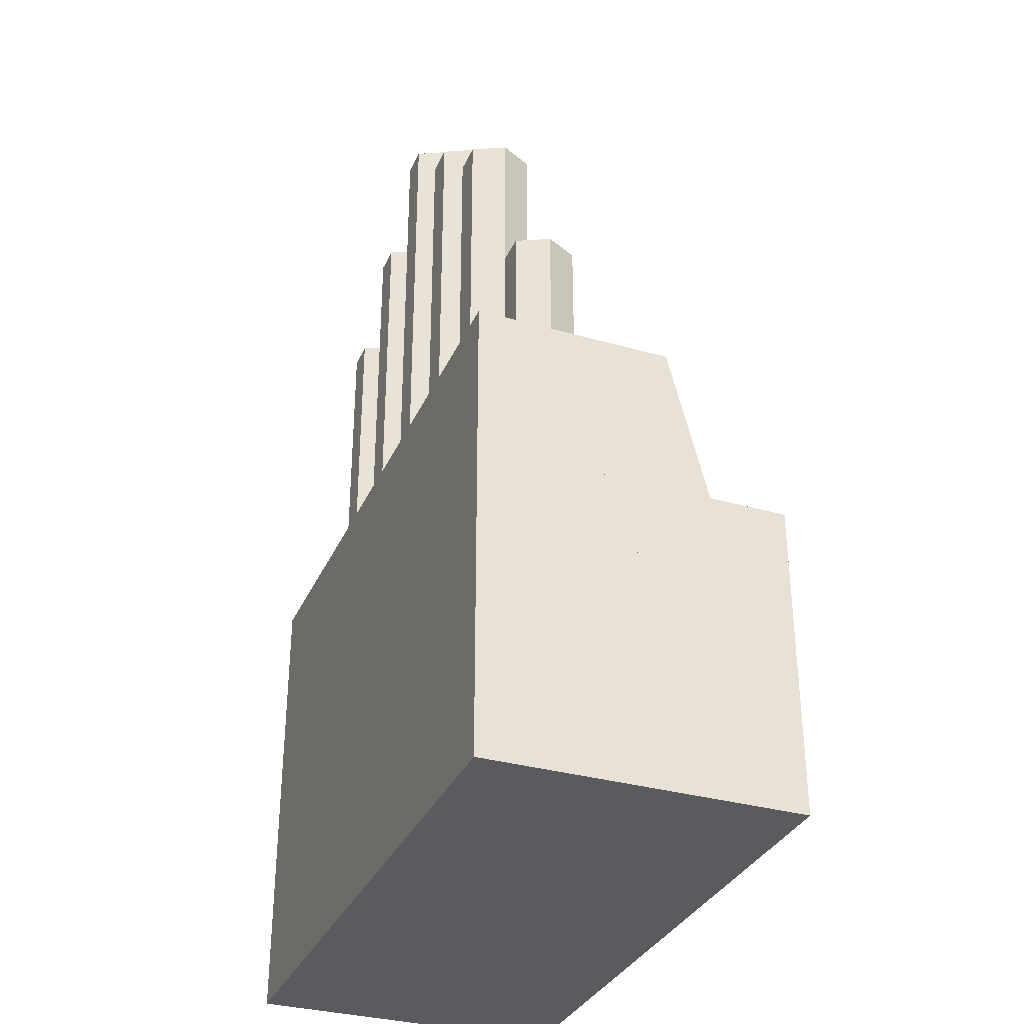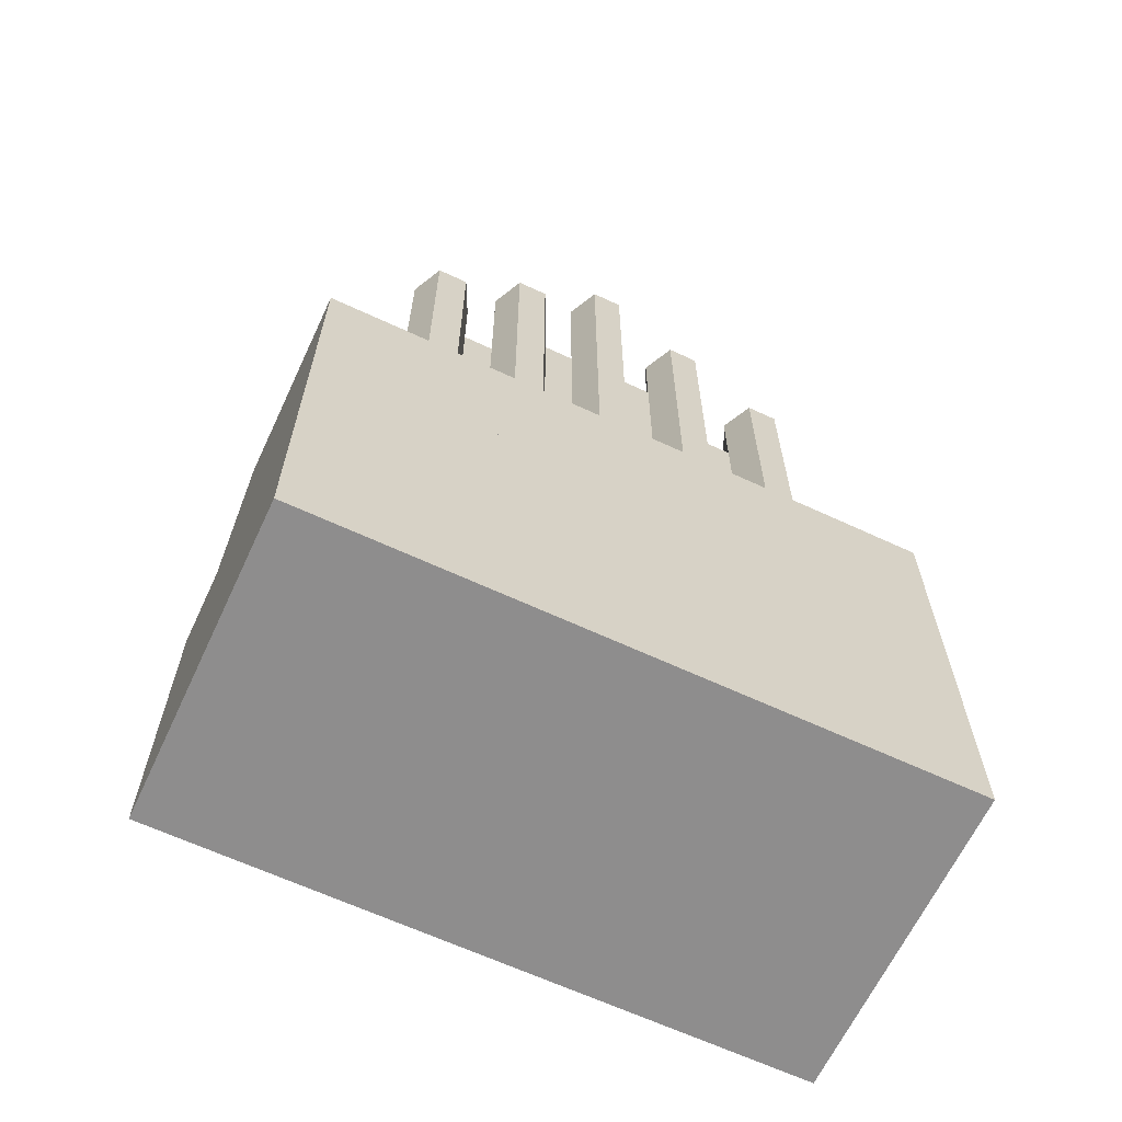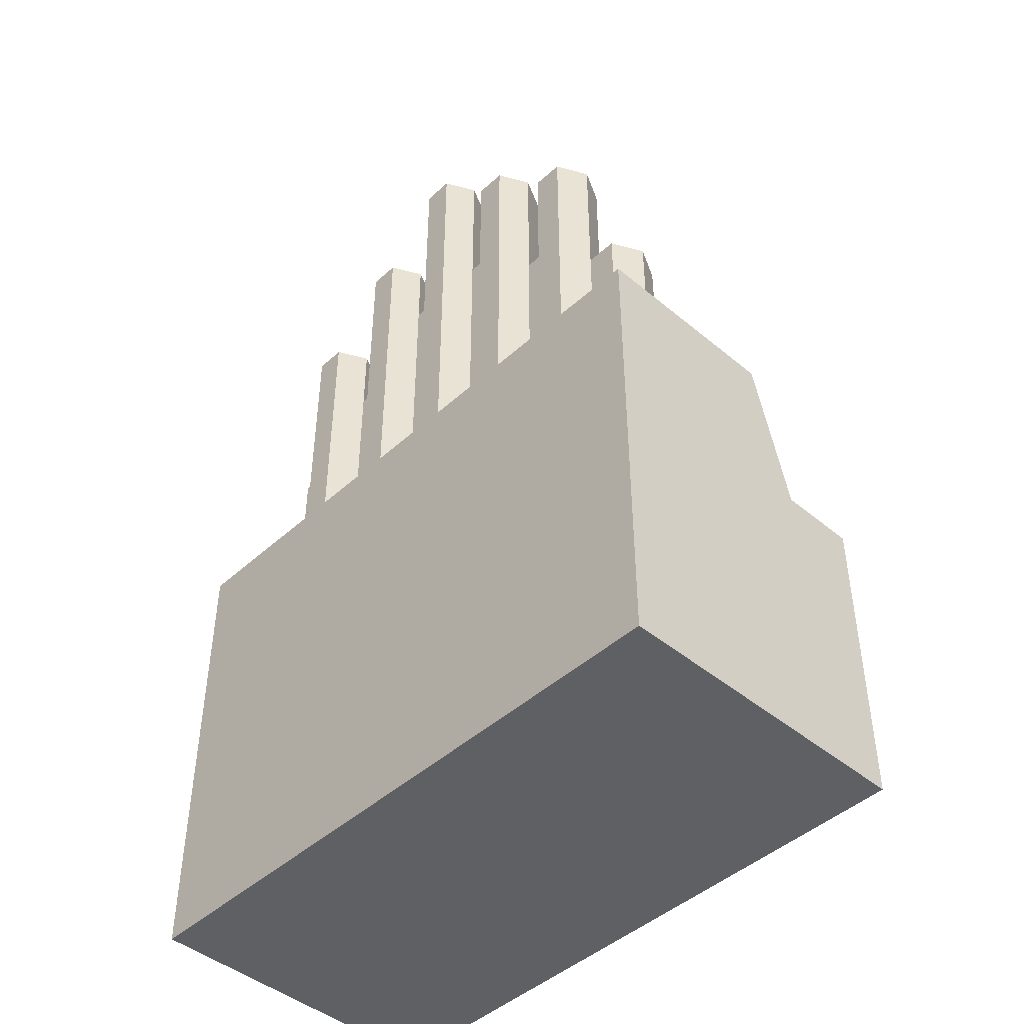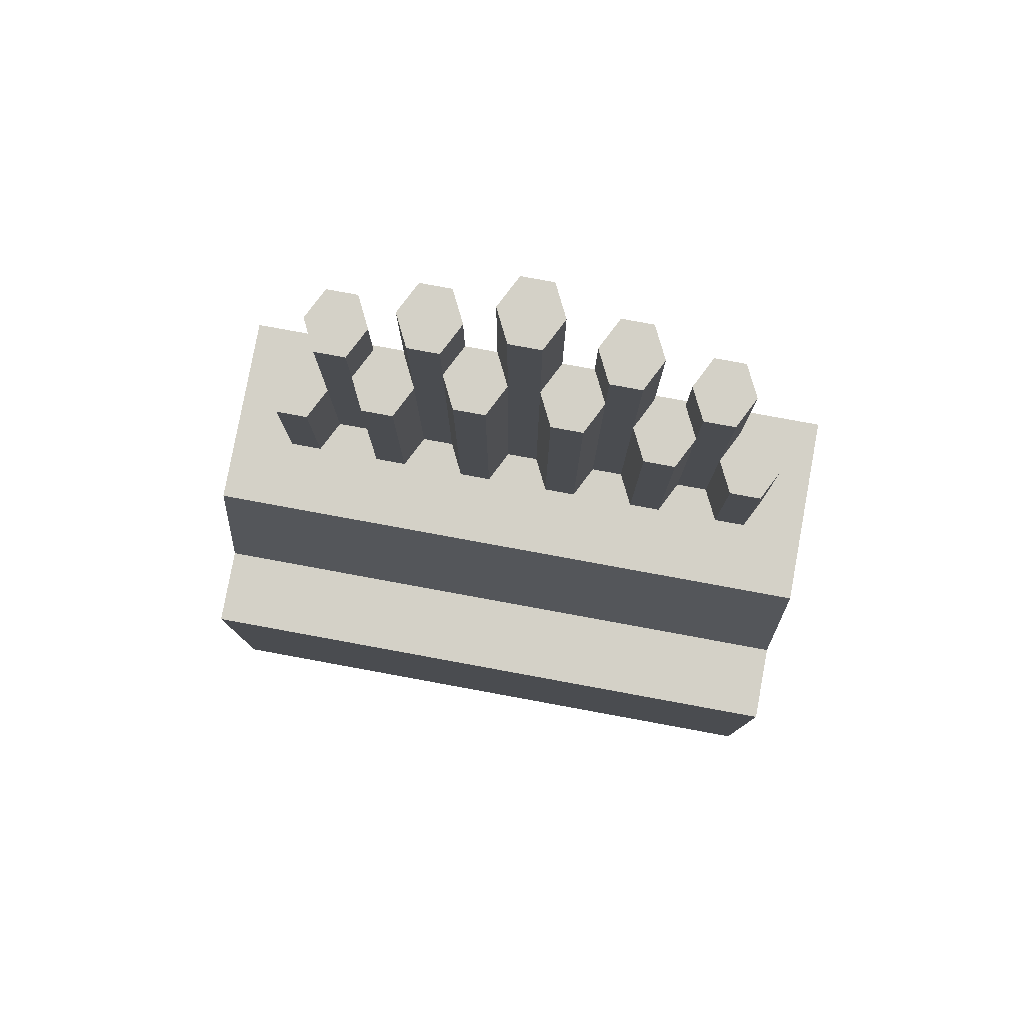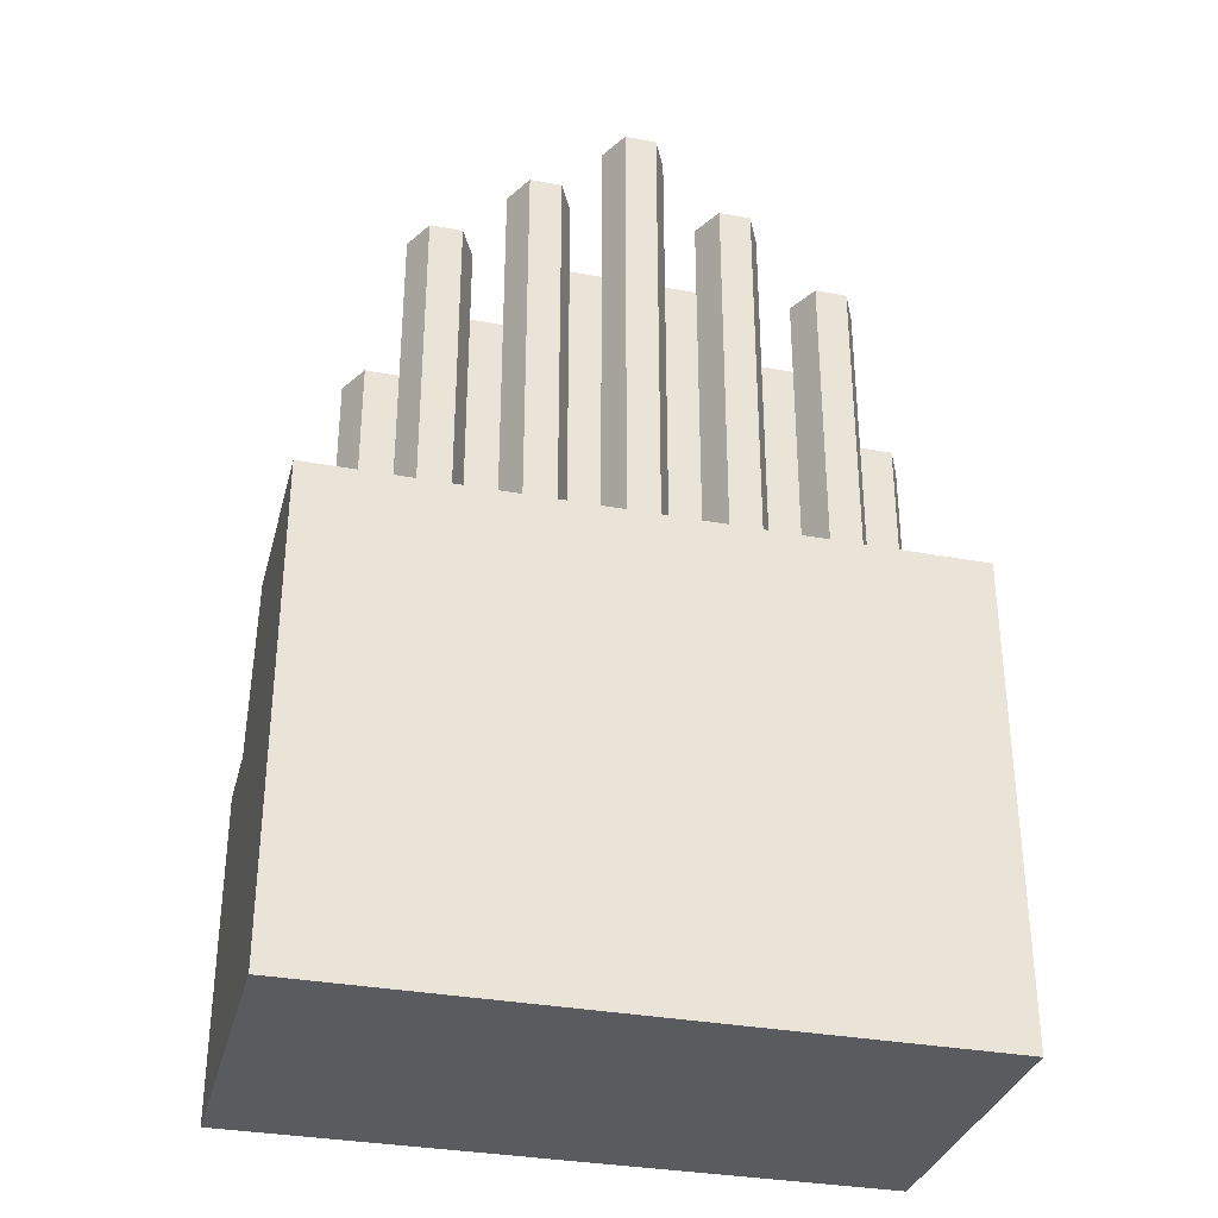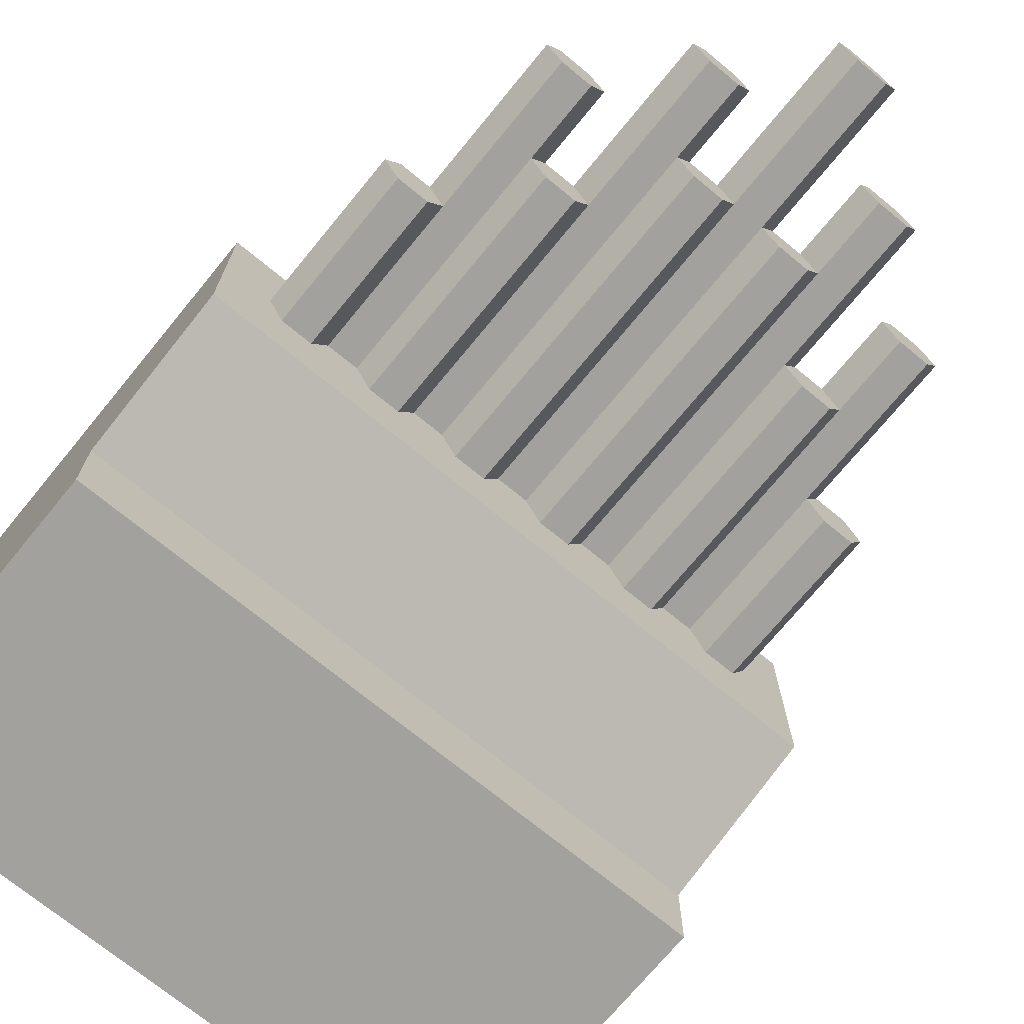
<metadata>
{"format":"obj","ext":"obj","renderer":"f3d","projection":"perspective","resolution":1024,"background":"white","views":[{"elev":-33.2,"azim":68.6,"up":"+Y"},{"elev":-64.7,"azim":-25.1,"up":"+Y"},{"elev":-45.3,"azim":46.2,"up":"+Y"},{"elev":79.8,"azim":-169.6,"up":"+Y"},{"elev":-33.1,"azim":-14.3,"up":"+Y"},{"elev":-72.0,"azim":140.6,"up":"+Z"}]}
</metadata>
<code>
v -1.192e-07 1 0.25
v 0 1.5 0.375
v 1 1.5 0.375
v 1 1 0.25
v -1 1 0.25
v -1 1.5 0.375
v 0 1.5 1
v 1 1.5 1
v -1 1.5 1
v 1 1 1
v -1 1 1
v 0 1 1
v -1.192e-07 1 5.96e-08
v 1 1 0
v -1 1 1.788e-07
v 1 0.75 0
v 1 0.75 1
v 0 0.75 1
v -1.192e-07 0.75 5.96e-08
v -1 0.75 1
v -1 0.75 1.788e-07
v -1.192e-07 0.0625 5.96e-08
v 0 0.0625 1
v 1 0.0625 1
v 1 0.0625 0
v -1 0.0625 1.788e-07
v -1 0.0625 1
v 0 0 1
v -1.192e-07 0 5.96e-08
v 1 0 0
v 1 0 1
v -1 0 1
v -1 0 1.788e-07
v -1.192e-07 0 0.25
v 1 0 0.25
v -1 0 0.25
v -0.1 1.5 0.8
v -0.1 3 0.8
v -0.05 3 0.7
v -0.05 1.5 0.7
v 0.05 3 0.7
v 0.05 1.5 0.7
v 0.1 3 0.8
v 0.1 1.5 0.8
v -0.05 1.5 0.9
v -0.05 3 0.9
v 0.05 1.5 0.9
v 0.05 3 0.9
v 0 3 0.8
v -0.4 1.5 0.8
v -0.4 2.75 0.8
v -0.35 2.75 0.7
v -0.35 1.5 0.7
v -0.25 2.75 0.7
v -0.25 1.5 0.7
v -0.2 2.75 0.8
v -0.2 1.5 0.8
v -0.35 1.5 0.9
v -0.35 2.75 0.9
v -0.25 1.5 0.9
v -0.25 2.75 0.9
v -0.3 2.75 0.8
v -0.7 1.5 0.8
v -0.7 2.5 0.8
v -0.65 2.5 0.7
v -0.65 1.5 0.7
v -0.55 2.5 0.7
v -0.55 1.5 0.7
v -0.5 2.5 0.8
v -0.5 1.5 0.8
v -0.65 1.5 0.9
v -0.65 2.5 0.9
v -0.55 1.5 0.9
v -0.55 2.5 0.9
v -0.6 2.5 0.8
v 0.2 1.5 0.8
v 0.2 2.75 0.8
v 0.25 2.75 0.7
v 0.25 1.5 0.7
v 0.35 2.75 0.7
v 0.35 1.5 0.7
v 0.4 2.75 0.8
v 0.4 1.5 0.8
v 0.25 1.5 0.9
v 0.25 2.75 0.9
v 0.35 1.5 0.9
v 0.35 2.75 0.9
v 0.3 2.75 0.8
v 0.5 1.5 0.8
v 0.5 2.5 0.8
v 0.55 2.5 0.7
v 0.55 1.5 0.7
v 0.65 2.5 0.7
v 0.65 1.5 0.7
v 0.7 2.5 0.8
v 0.7 1.5 0.8
v 0.55 1.5 0.9
v 0.55 2.5 0.9
v 0.65 1.5 0.9
v 0.65 2.5 0.9
v 0.6 2.5 0.8
v -0.55 2.25 0.7
v -0.5 2.25 0.6
v -0.5 1.5 0.6
v -0.4 2.25 0.6
v -0.4 1.5 0.6
v -0.35 2.25 0.7
v -0.5 2.25 0.8
v -0.4 2.25 0.8
v -0.45 2.25 0.7
v -0.25 2.5 0.7
v -0.2 2.5 0.6
v -0.2 1.5 0.6
v -0.1 2.5 0.6
v -0.1 1.5 0.6
v -0.05 2.5 0.7
v -0.2 2.5 0.8
v -0.1 2.5 0.8
v -0.15 2.5 0.7
v -0.85 1.5 0.7
v -0.85 2 0.7
v -0.8 2 0.6
v -0.8 1.5 0.6
v -0.7 2 0.6
v -0.7 1.5 0.6
v -0.65 2 0.7
v -0.8 1.5 0.8
v -0.8 2 0.8
v -0.7 2 0.8
v -0.75 2 0.7
v 0.05 2.5 0.7
v 0.1 2.5 0.6
v 0.1 1.5 0.6
v 0.2 2.5 0.6
v 0.2 1.5 0.6
v 0.25 2.5 0.7
v 0.1 2.5 0.8
v 0.2 2.5 0.8
v 0.15 2.5 0.7
v 0.35 2.25 0.7
v 0.4 2.25 0.6
v 0.4 1.5 0.6
v 0.5 2.25 0.6
v 0.5 1.5 0.6
v 0.55 2.25 0.7
v 0.4 2.25 0.8
v 0.5 2.25 0.8
v 0.45 2.25 0.7
v 0.65 2 0.7
v 0.7 2 0.6
v 0.7 1.5 0.6
v 0.8 2 0.6
v 0.8 1.5 0.6
v 0.85 2 0.7
v 0.85 1.5 0.7
v 0.7 2 0.8
v 0.8 1.5 0.8
v 0.8 2 0.8
v 0.75 2 0.7
g cep_priest_organ
f 1 2 3 4
f 5 6 2 1
f 2 7 8 3
f 6 9 7 2
f 4 3 8 10
f 11 9 6 5
f 10 8 7 12
f 12 7 9 11
f 13 12 10 14
f 15 11 12 13
f 16 17 18 19
f 19 18 20 21
f 22 23 24 25
f 26 27 23 22
f 28 29 30 31
f 32 33 29 28
f 34 1 4 35
f 36 5 1 34
f 29 13 14 30
f 33 15 13 29
f 30 14 10 31
f 32 11 15 33
f 31 10 12 28
f 28 12 11 32
f 37 38 39 40
f 40 39 41 42
f 42 41 43 44
f 45 46 38 37
f 47 48 46 45
f 44 43 48 47
f 49 46 48 49
f 49 38 46 49
f 49 39 38 49
f 49 41 39 49
f 49 43 41 49
f 49 48 43 49
f 50 51 52 53
f 53 52 54 55
f 55 54 56 57
f 58 59 51 50
f 60 61 59 58
f 57 56 61 60
f 62 59 61 62
f 62 51 59 62
f 62 52 51 62
f 62 54 52 62
f 62 56 54 62
f 62 61 56 62
f 63 64 65 66
f 66 65 67 68
f 68 67 69 70
f 71 72 64 63
f 73 74 72 71
f 70 69 74 73
f 75 72 74 75
f 75 64 72 75
f 75 65 64 75
f 75 67 65 75
f 75 69 67 75
f 75 74 69 75
f 76 77 78 79
f 79 78 80 81
f 81 80 82 83
f 84 85 77 76
f 86 87 85 84
f 83 82 87 86
f 88 85 87 88
f 88 77 85 88
f 88 78 77 88
f 88 80 78 88
f 88 82 80 88
f 88 87 82 88
f 89 90 91 92
f 92 91 93 94
f 94 93 95 96
f 97 98 90 89
f 99 100 98 97
f 96 95 100 99
f 101 98 100 101
f 101 90 98 101
f 101 91 90 101
f 101 93 91 101
f 101 95 93 101
f 101 100 95 101
f 68 102 103 104
f 104 103 105 106
f 106 105 107 53
f 70 108 102 68
f 50 109 108 70
f 53 107 109 50
f 110 108 109 110
f 110 102 108 110
f 110 103 102 110
f 110 105 103 110
f 110 107 105 110
f 110 109 107 110
f 55 111 112 113
f 113 112 114 115
f 115 114 116 40
f 57 117 111 55
f 37 118 117 57
f 40 116 118 37
f 119 117 118 119
f 119 111 117 119
f 119 112 111 119
f 119 114 112 119
f 119 116 114 119
f 119 118 116 119
f 120 121 122 123
f 123 122 124 125
f 125 124 126 66
f 127 128 121 120
f 63 129 128 127
f 66 126 129 63
f 130 128 129 130
f 130 121 128 130
f 130 122 121 130
f 130 124 122 130
f 130 126 124 130
f 130 129 126 130
f 42 131 132 133
f 133 132 134 135
f 135 134 136 79
f 44 137 131 42
f 76 138 137 44
f 79 136 138 76
f 139 137 138 139
f 139 131 137 139
f 139 132 131 139
f 139 134 132 139
f 139 136 134 139
f 139 138 136 139
f 81 140 141 142
f 142 141 143 144
f 144 143 145 92
f 83 146 140 81
f 89 147 146 83
f 92 145 147 89
f 148 146 147 148
f 148 140 146 148
f 148 141 140 148
f 148 143 141 148
f 148 145 143 148
f 148 147 145 148
f 94 149 150 151
f 151 150 152 153
f 153 152 154 155
f 96 156 149 94
f 157 158 156 96
f 155 154 158 157
f 159 156 158 159
f 159 149 156 159
f 159 150 149 159
f 159 152 150 159
f 159 154 152 159
f 159 158 154 159

</code>
